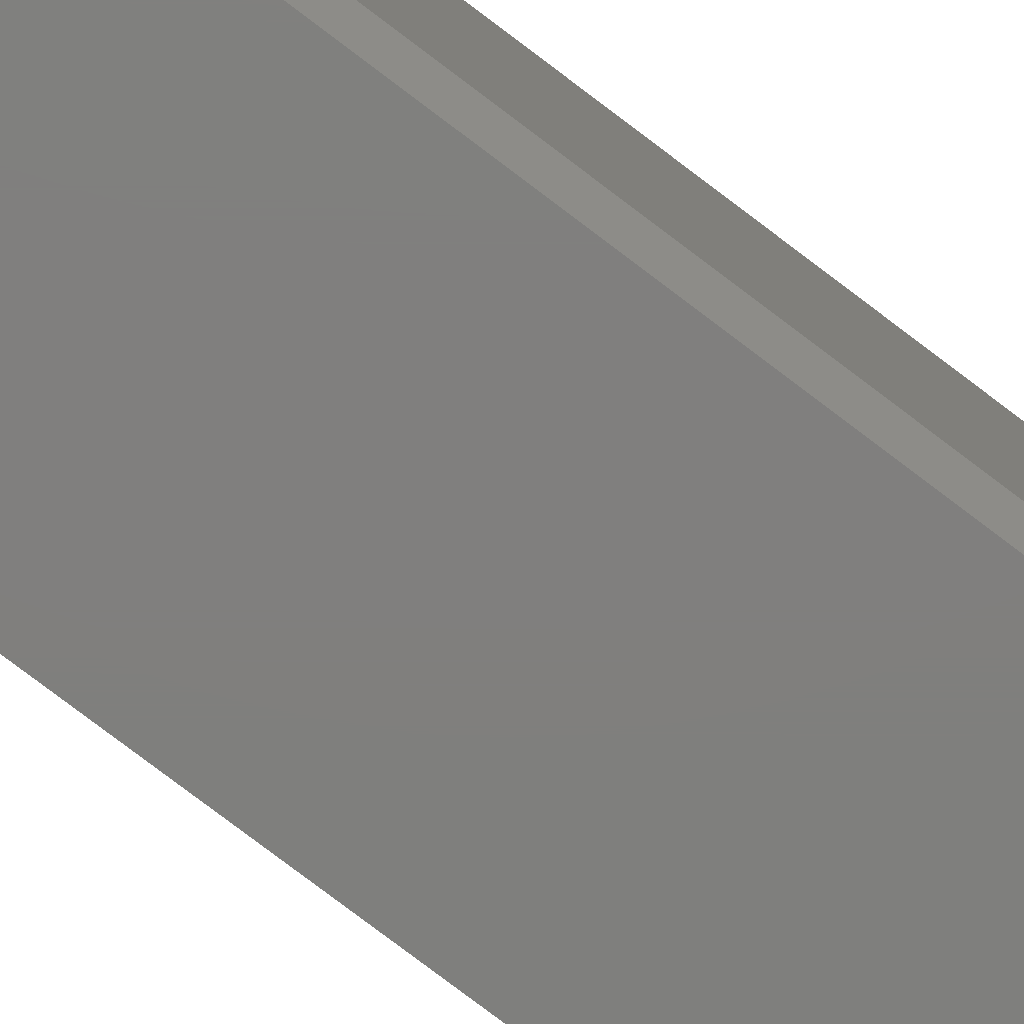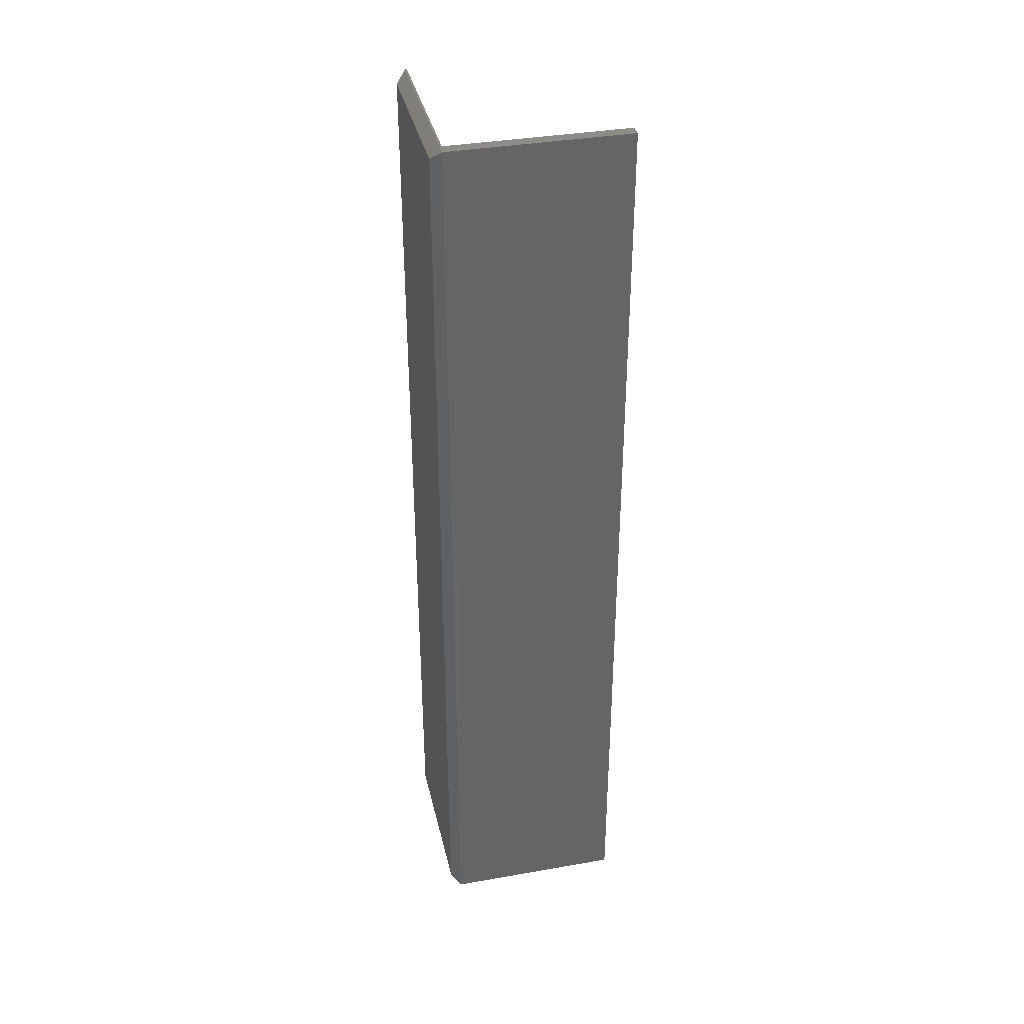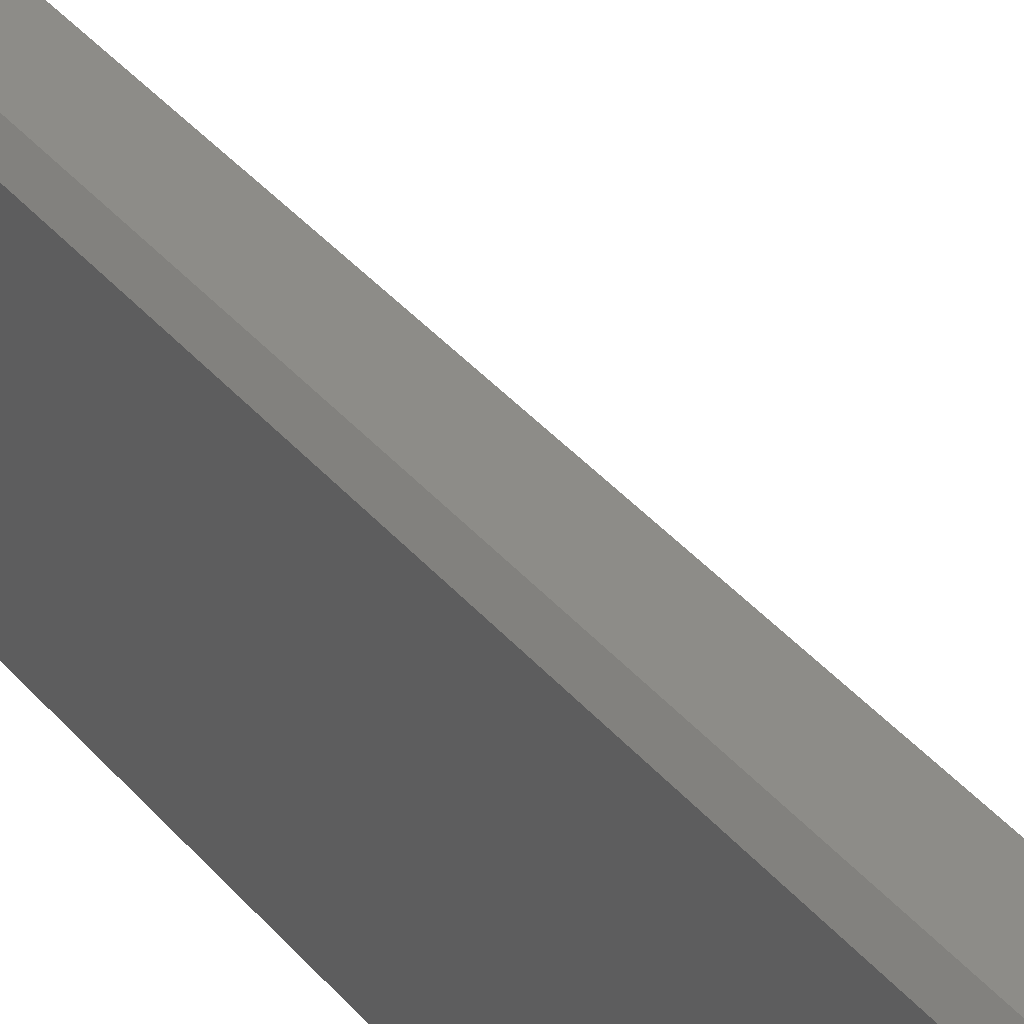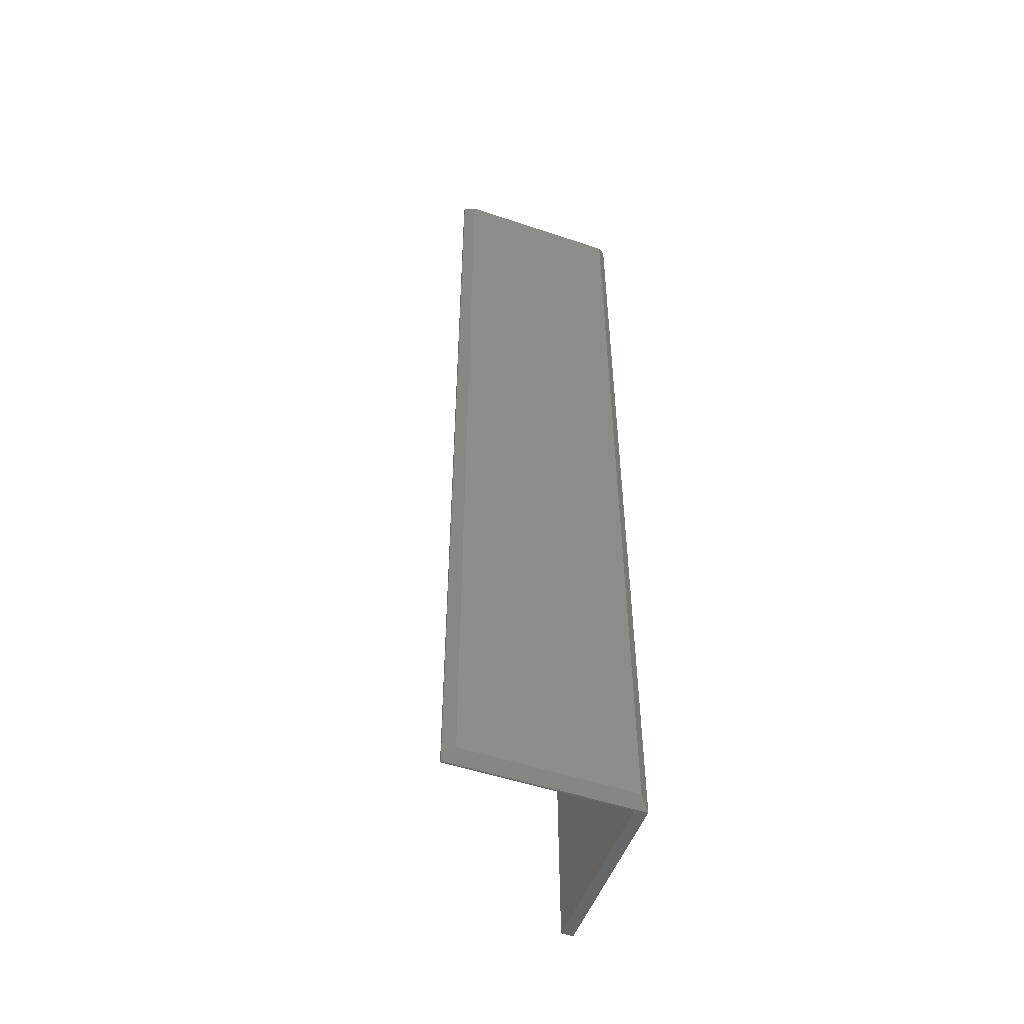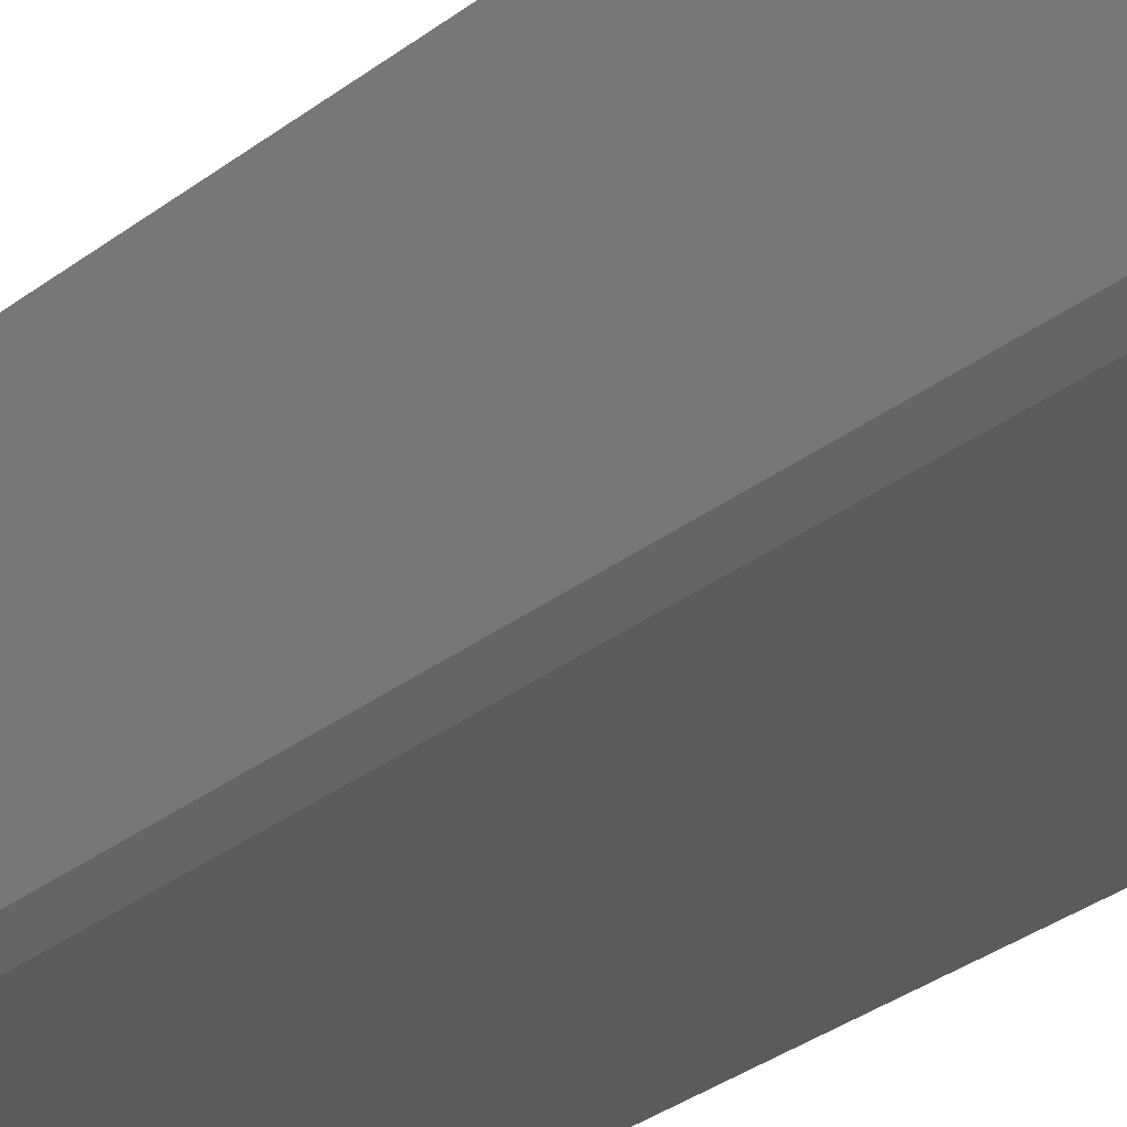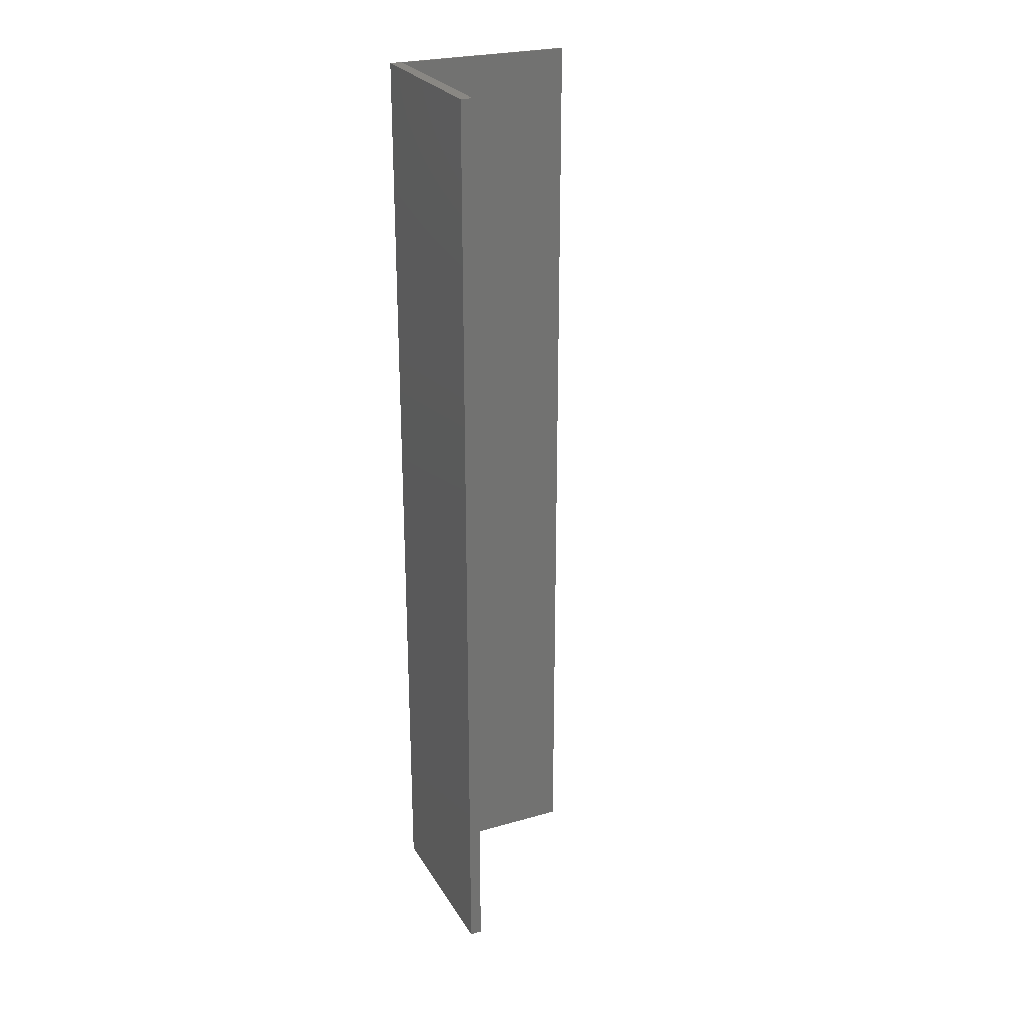
<metadata>
{"format":"stl","ext":"stl","renderer":"f3d","projection":"perspective","resolution":1024,"background":"white","views":[{"elev":-79.2,"azim":-127.1,"up":"+Y"},{"elev":36.7,"azim":-12.8,"up":"+Z"},{"elev":36.2,"azim":-34.0,"up":"+Y"},{"elev":-51.6,"azim":-110.0,"up":"+Z"},{"elev":-27.1,"azim":-38.8,"up":"+Y"},{"elev":25.7,"azim":65.5,"up":"+Z"}]}
</metadata>
<code>
# stl→obj: 16 verts, 28 faces
v 0.1484 0.009375 0.75
v 0.007812 0 0.75
v 0.1484 0 0.75
v 0.009375 0.009375 0.75
v 0.009375 0.1484 0.75
v 0.007812 0.1484 0.75
v 0.1484 0 0
v 0.007812 -2.776e-17 0
v 0.1484 0.009375 0
v 0.009375 0.009375 0
v 0.009375 0.1484 0
v 0.007812 0.1484 0
v 0 0.1406 0.007812
v 0 0.007812 0.007812
v 0 0.1406 0.7422
v 0 0.007812 0.7422
f 1 2 3
f 1 4 2
f 5 2 4
f 5 6 2
f 7 8 9
f 8 10 9
f 10 8 11
f 8 12 11
f 13 14 15
f 15 14 16
f 11 12 5
f 5 12 6
f 8 7 2
f 2 7 3
f 12 13 6
f 6 13 15
f 12 8 13
f 13 8 14
f 8 2 14
f 14 2 16
f 6 15 2
f 2 15 16
f 10 11 4
f 4 11 5
f 9 10 1
f 1 10 4
f 7 9 3
f 3 9 1

</code>
